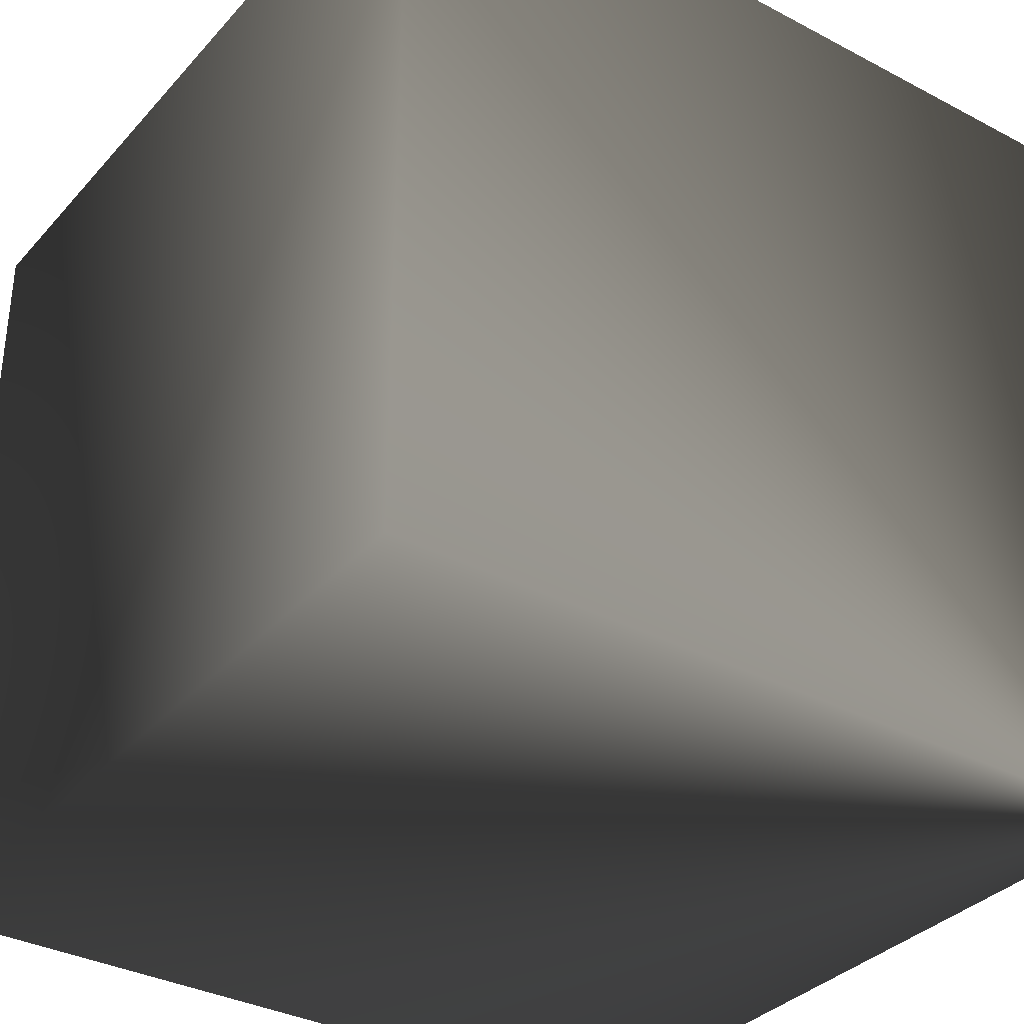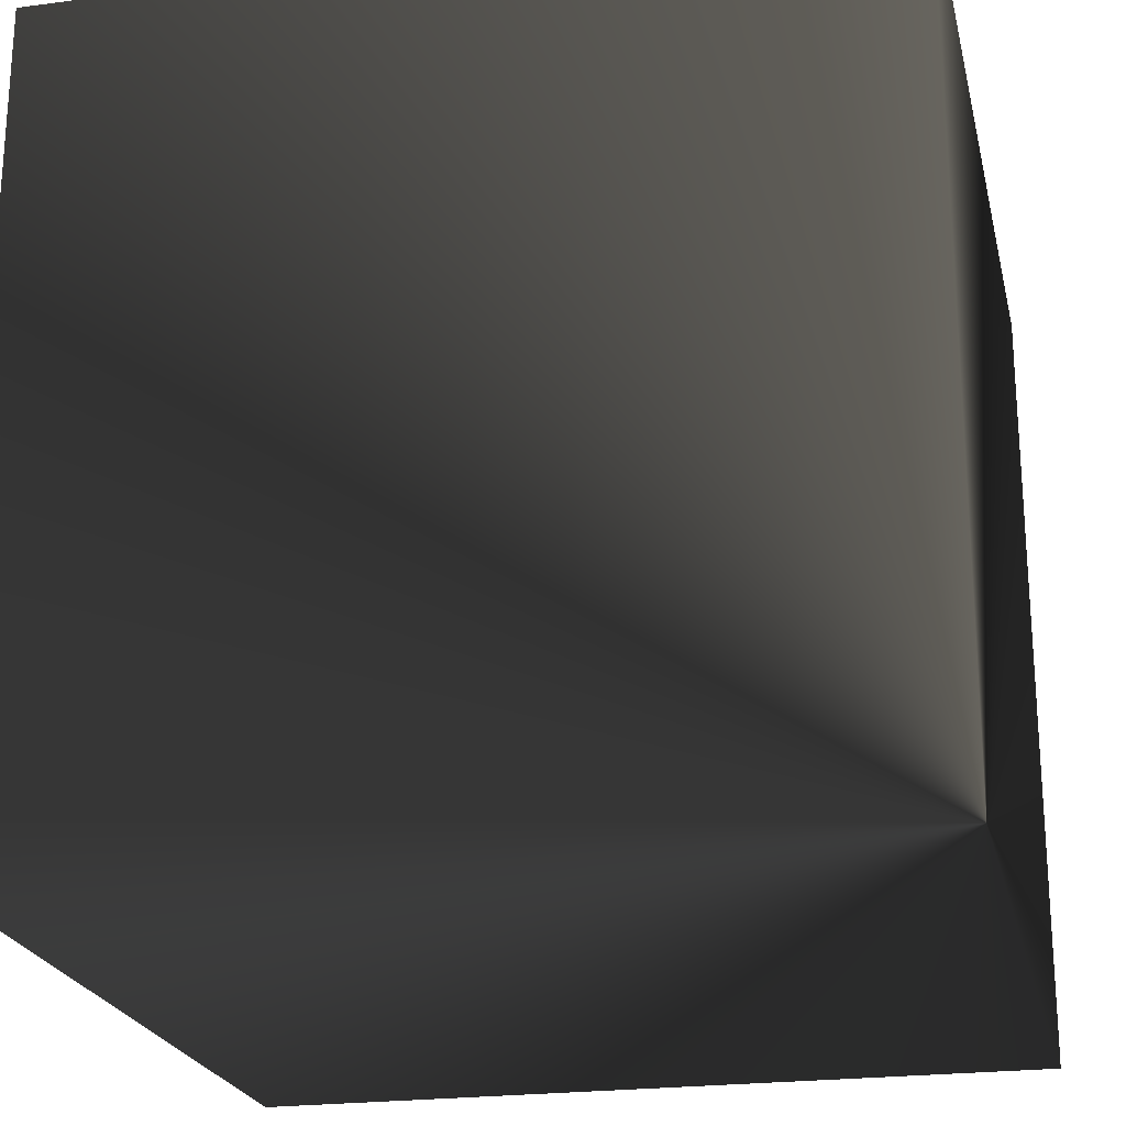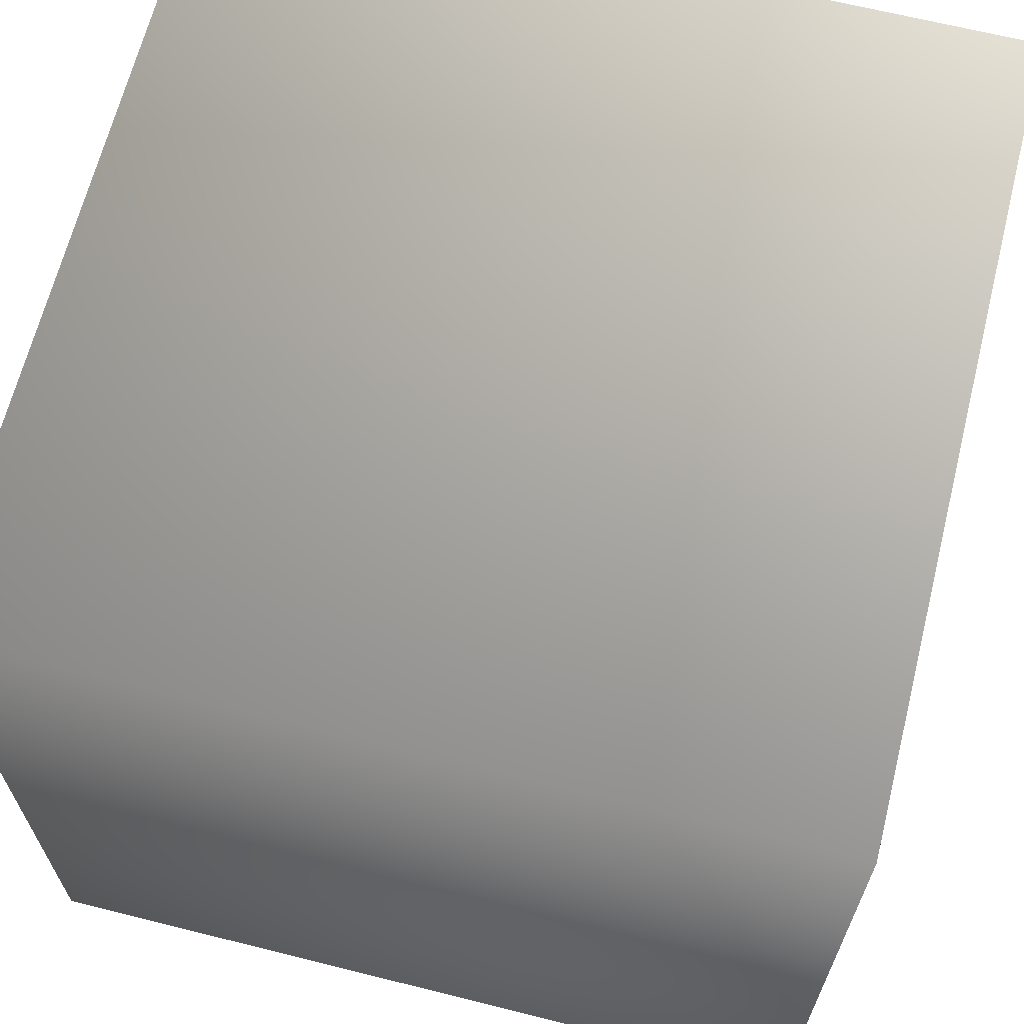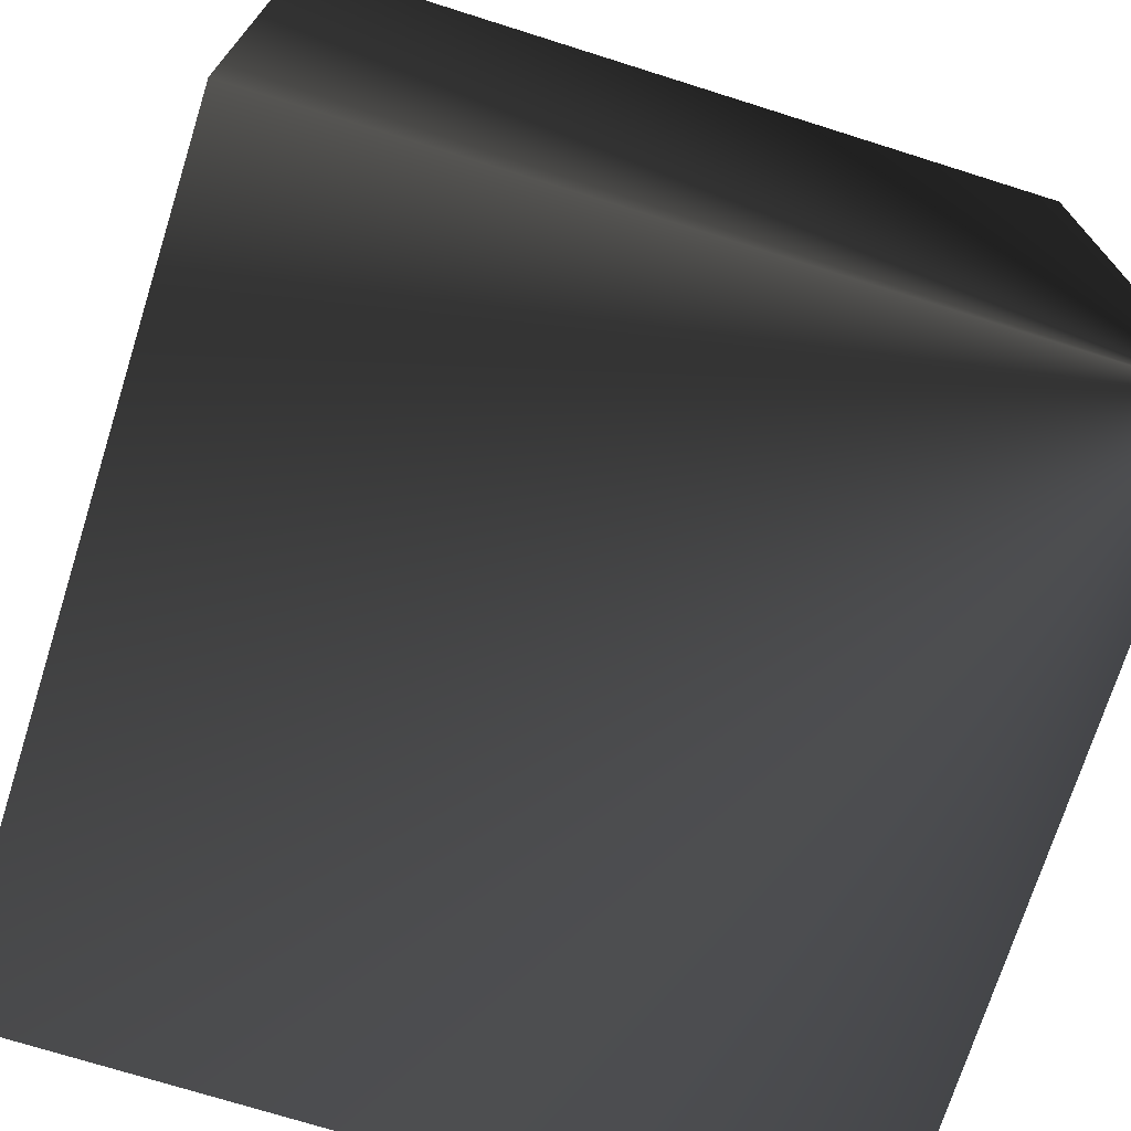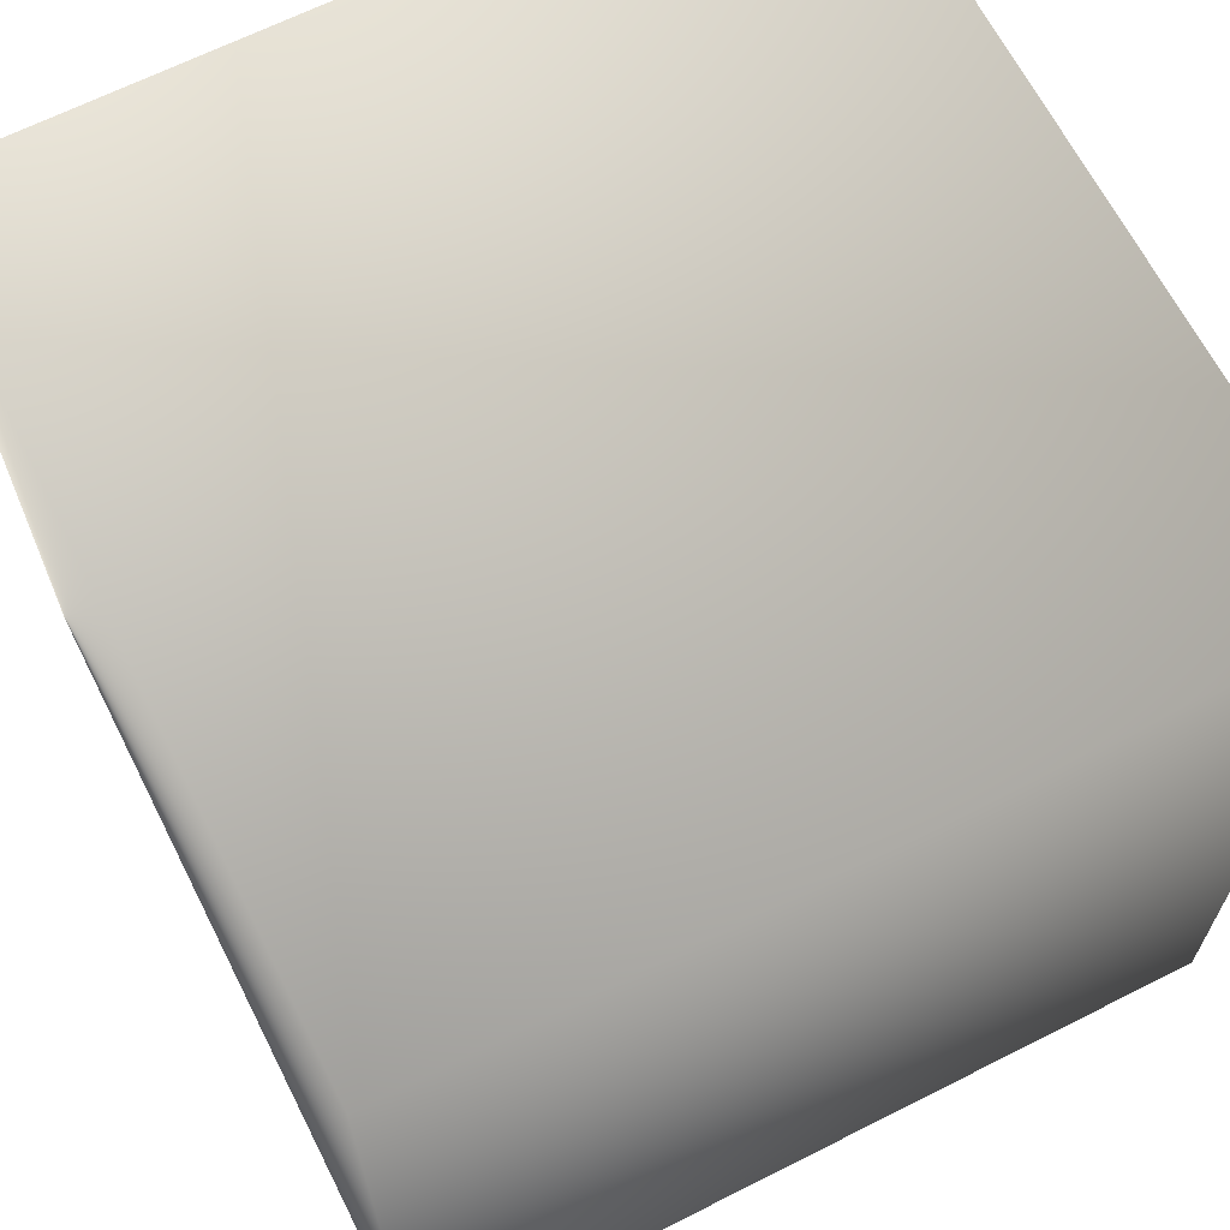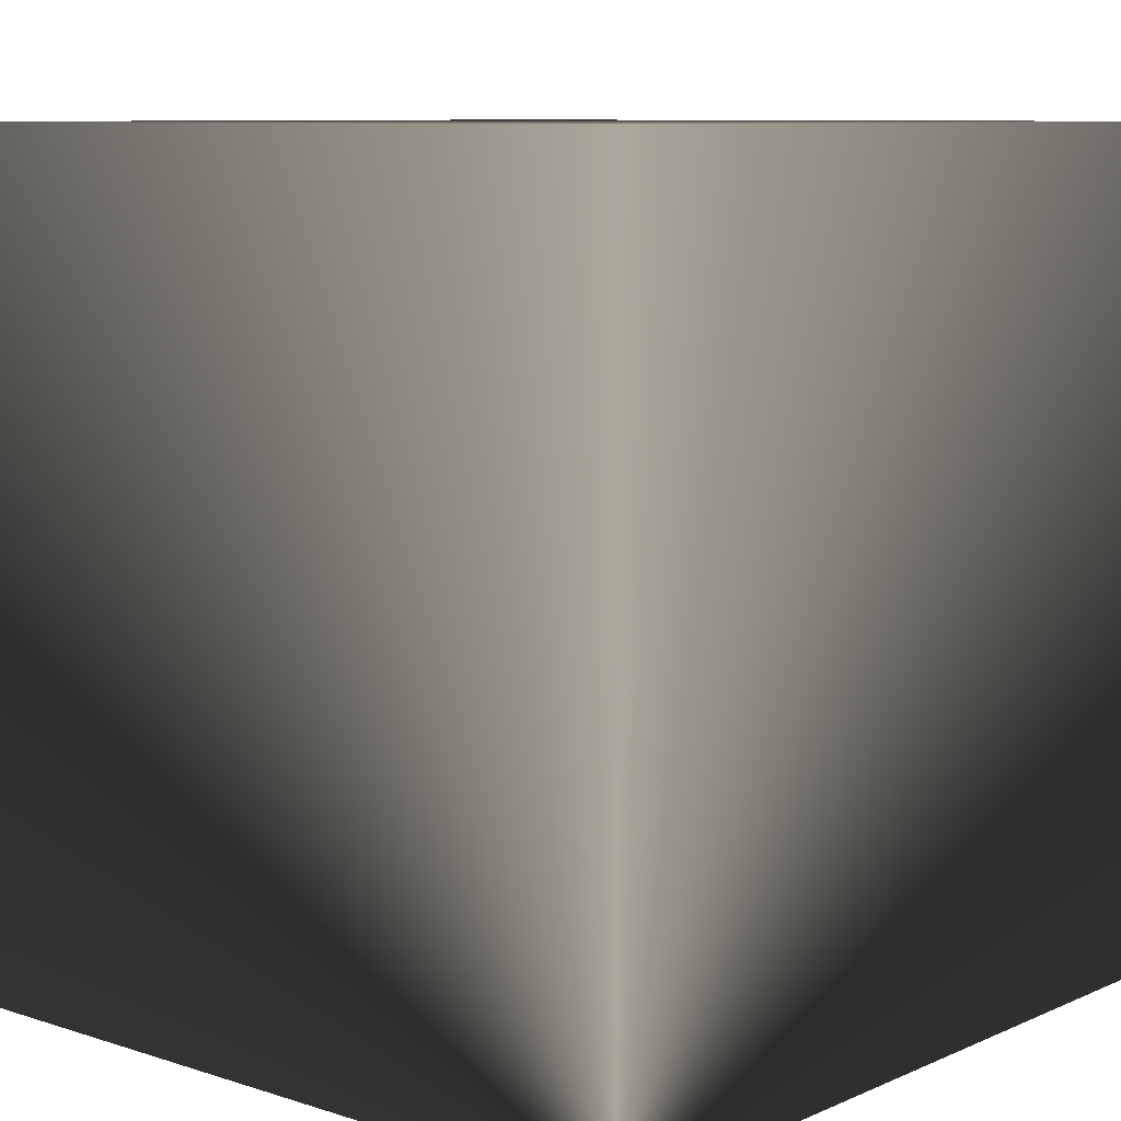
<metadata>
{"format":"obj","ext":"obj","renderer":"f3d","projection":"perspective","resolution":1024,"background":"white","views":[{"elev":-34.4,"azim":-125.3,"up":"+Z"},{"elev":-22.6,"azim":-77.3,"up":"+Z"},{"elev":65.9,"azim":-165.9,"up":"+Z"},{"elev":-72.4,"azim":-107.5,"up":"+Z"},{"elev":65.9,"azim":63.1,"up":"+Z"},{"elev":8.8,"azim":-139.2,"up":"+Y"}]}
</metadata>
<code>
o Cube
v 0 0 0
v 0 0 1
v 0 1 0
v 0 1 1
v 1 0 0
v 1 0 1
v 1 1 0
v 1 1 1
g Cube_default
f 1 5 6 2
f 2 4 3 1
f 2 6 8 4
f 3 7 5 1
f 4 8 7 3
f 5 7 8 6

</code>
